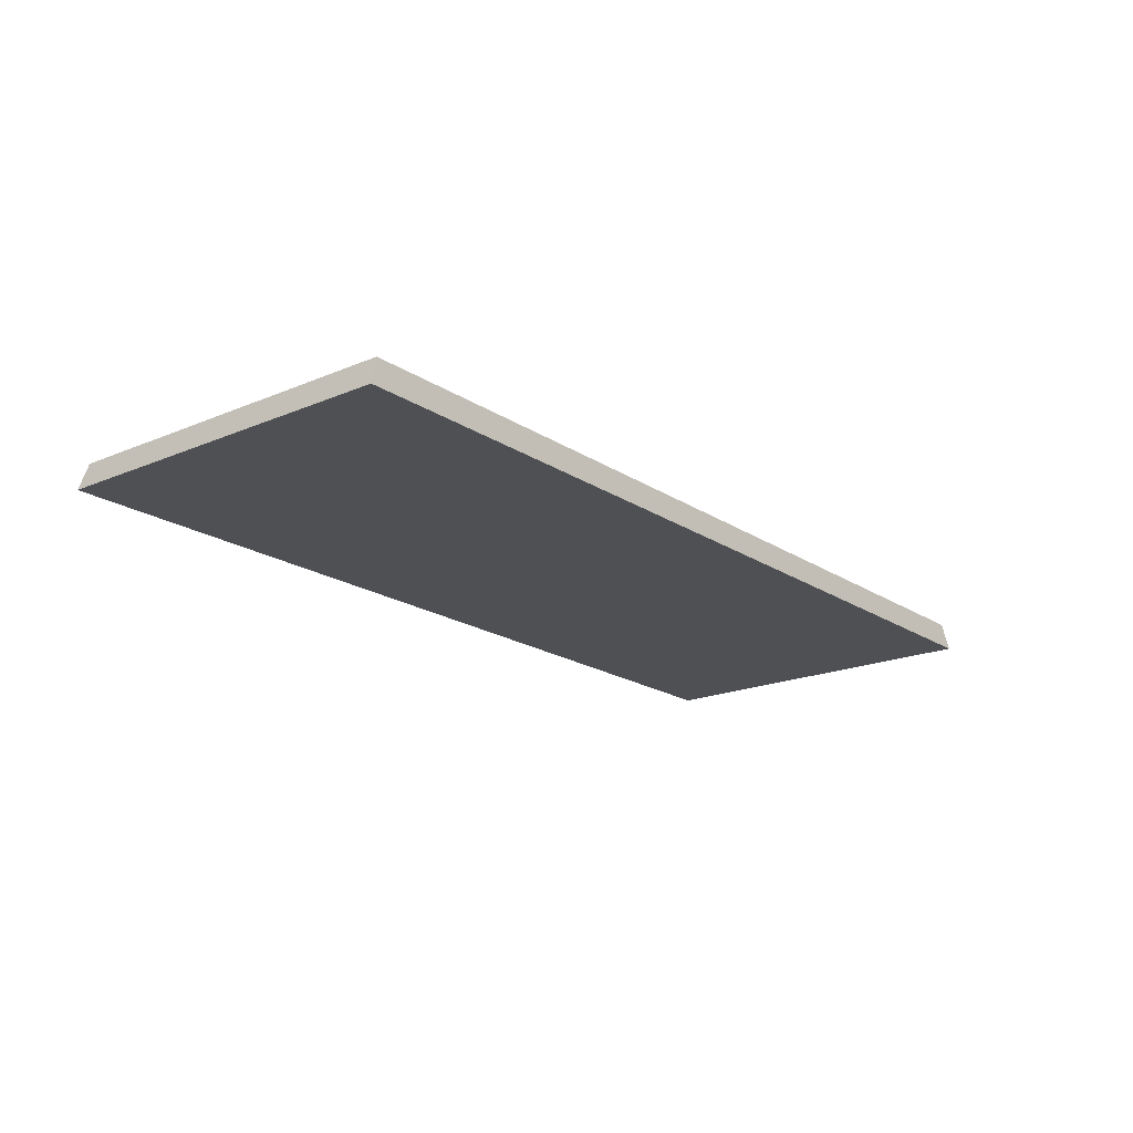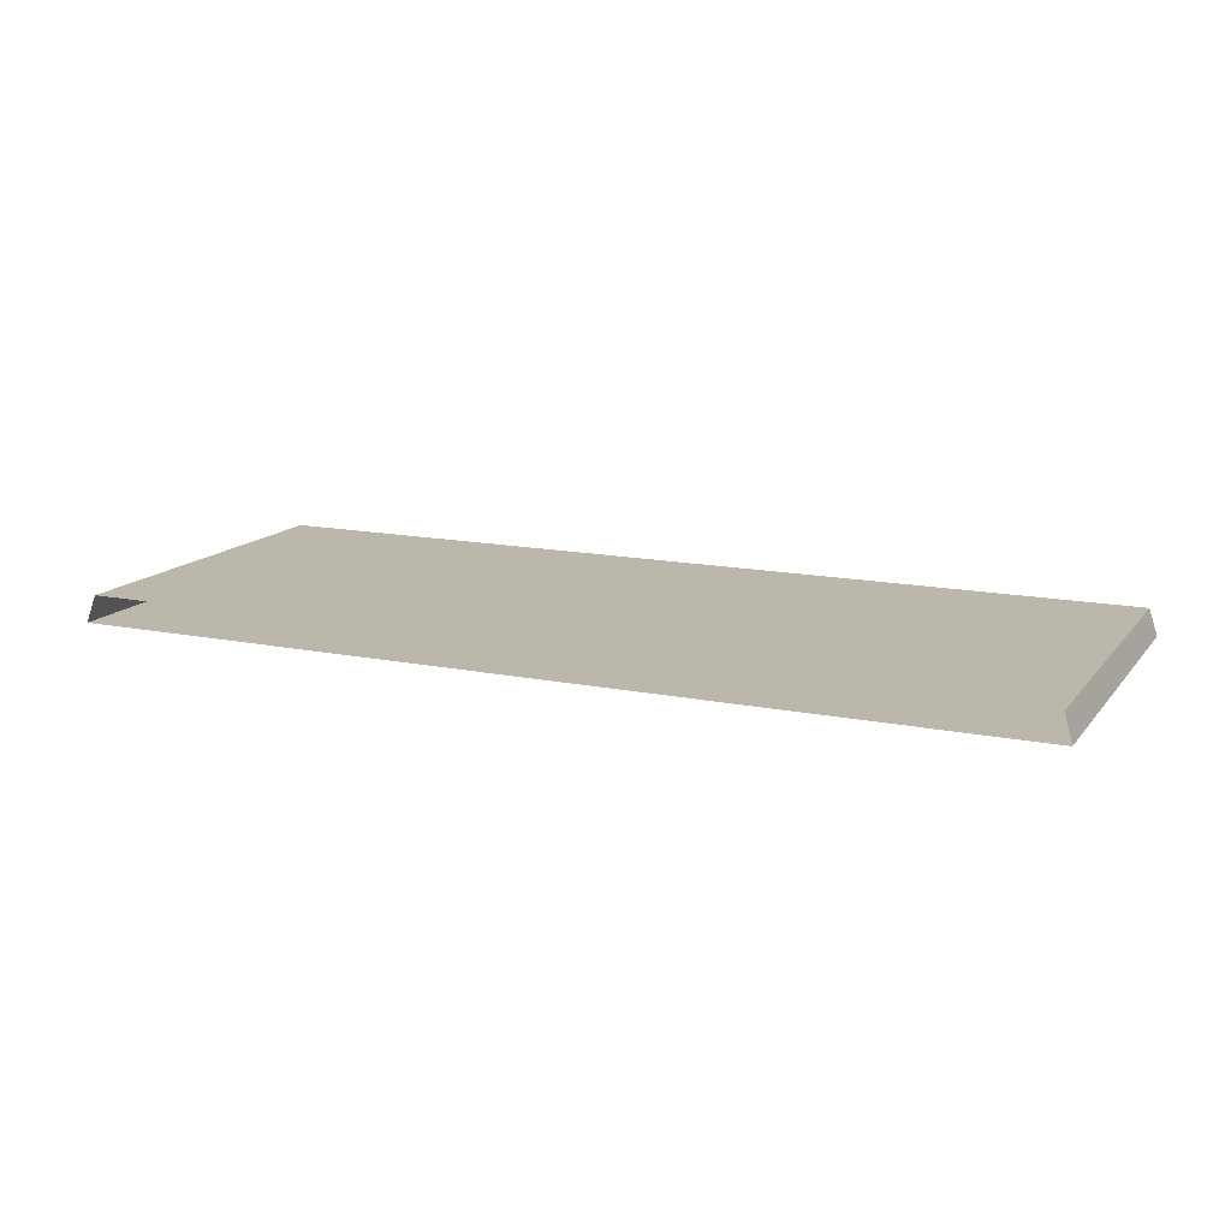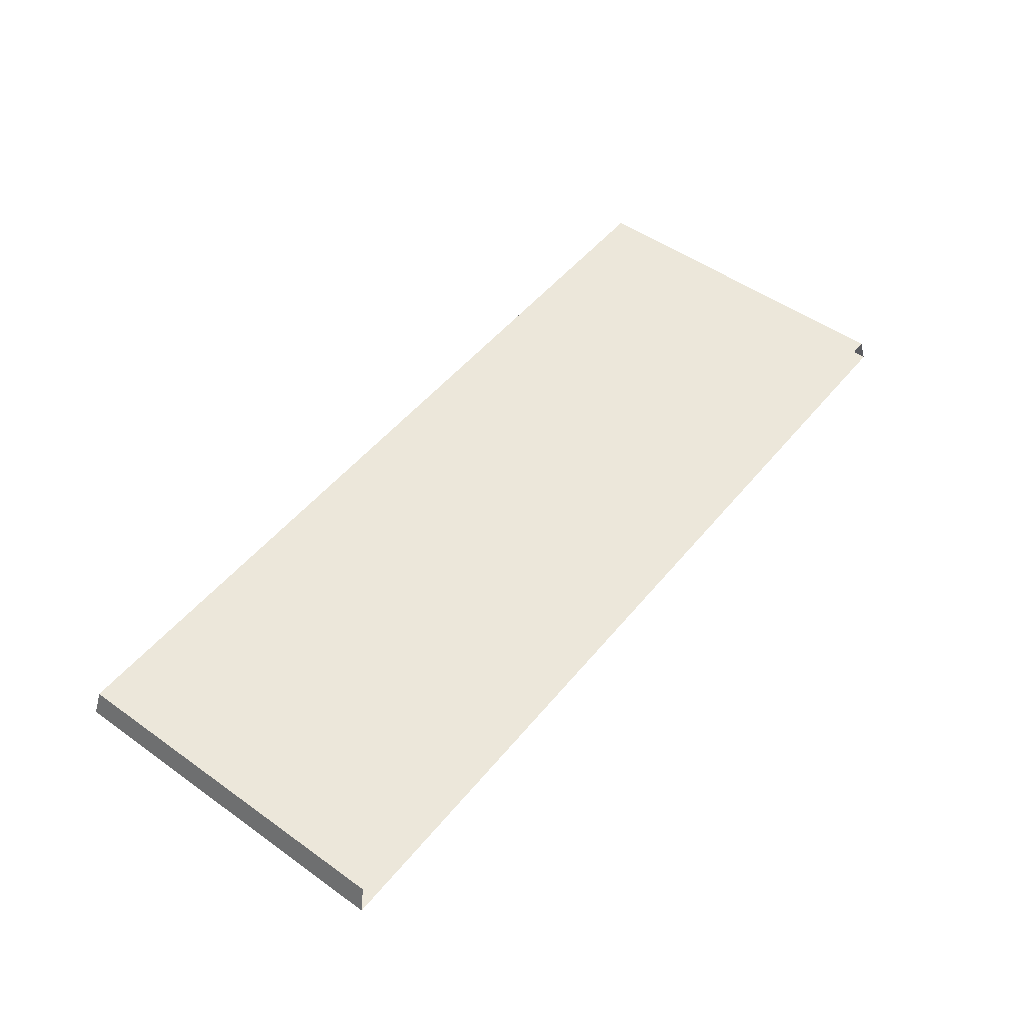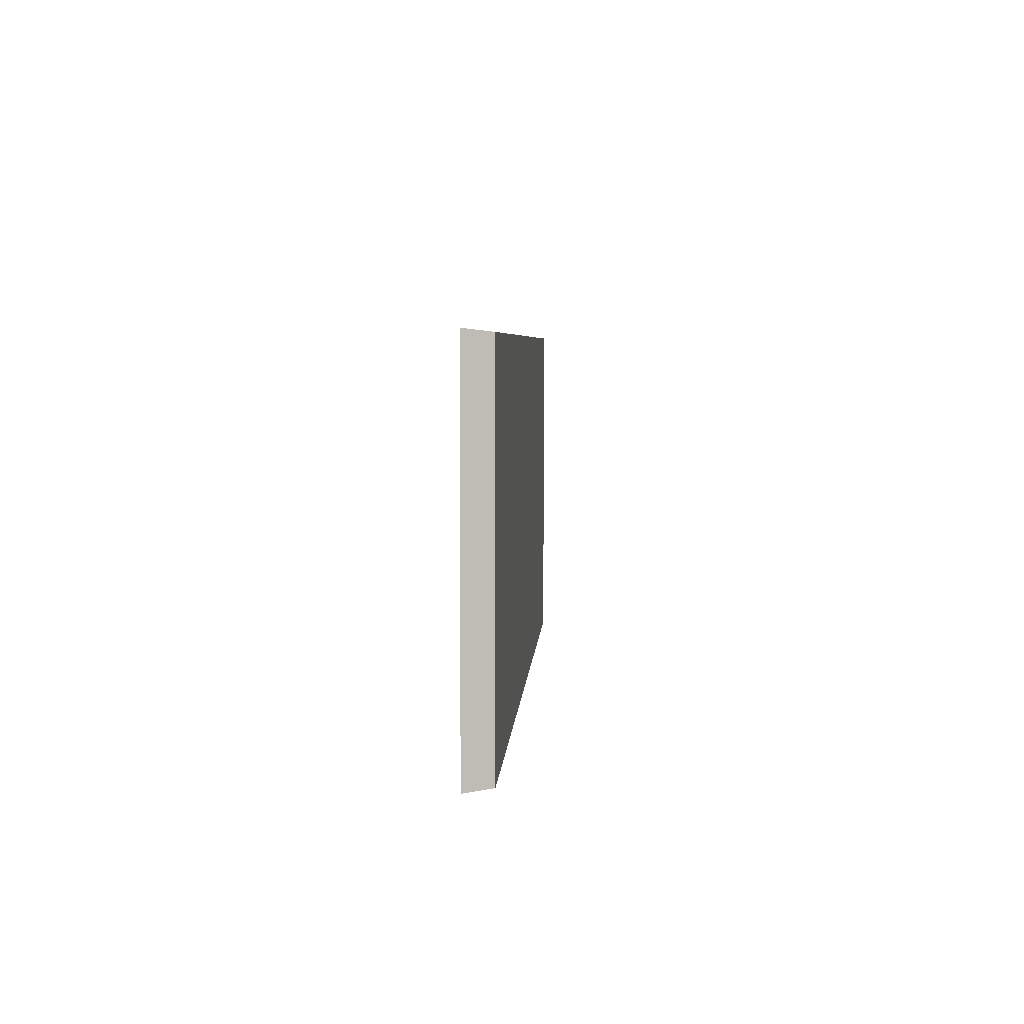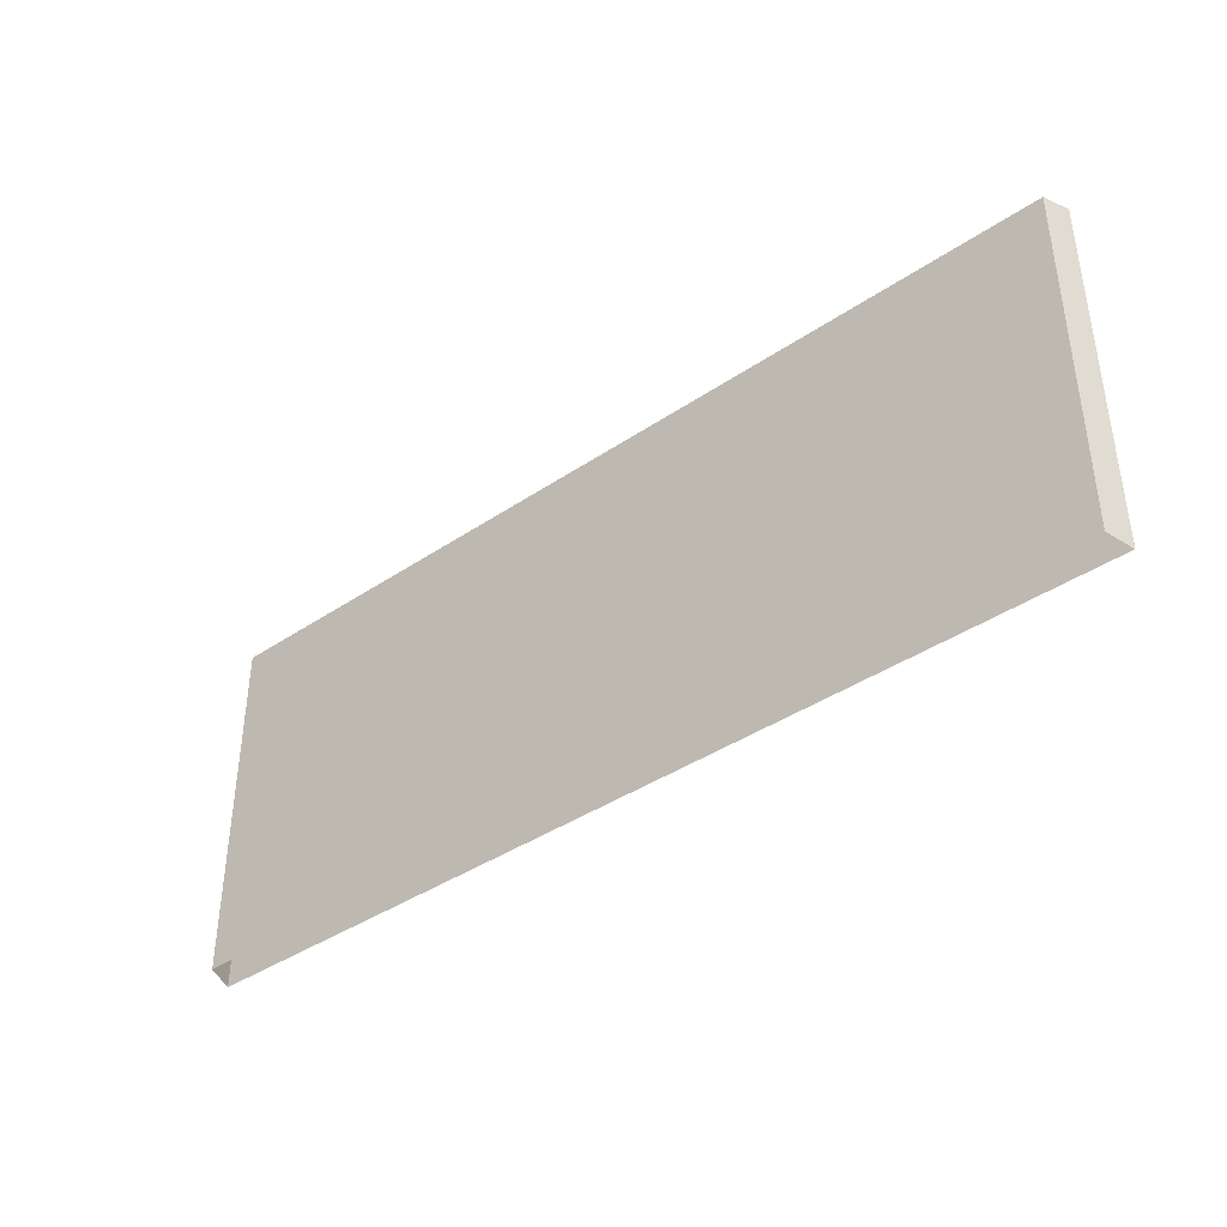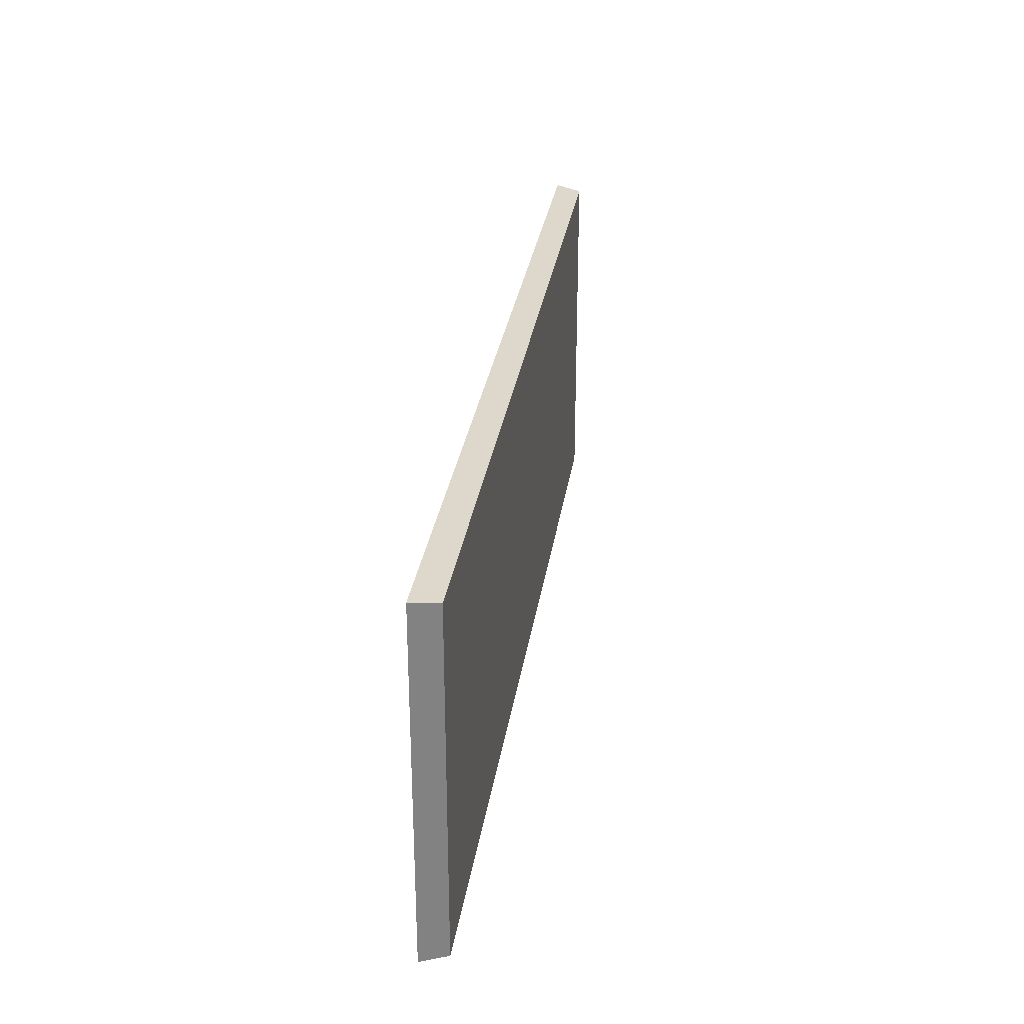
<metadata>
{"format":"obj","ext":"obj","renderer":"f3d","projection":"perspective","resolution":1024,"background":"white","views":[{"elev":-18.9,"azim":128.9,"up":"+Z"},{"elev":14.2,"azim":24.2,"up":"+Z"},{"elev":50.6,"azim":-52.1,"up":"+Z"},{"elev":4.9,"azim":-86.7,"up":"+Y"},{"elev":-39.7,"azim":40.0,"up":"+Y"},{"elev":29.6,"azim":-81.7,"up":"+Y"}]}
</metadata>
<code>
v 5.133 -0.11 -0
v -5.133 3.89 3e-06
v -5.133 -0.11 -0
v 5.133 3.89 3e-06
v -5.224 3.925 -0.3
v 5.224 -0.1455 -0.3
v -5.224 -0.1455 -0.3
v 5.224 3.925 -0.3
f 1 2 3
f 4 5 2
f 6 4 1
f 3 5 7
f 1 4 2
f 4 8 5
f 6 8 4
f 3 2 5
f 7 5 8
f 7 8 6

</code>
